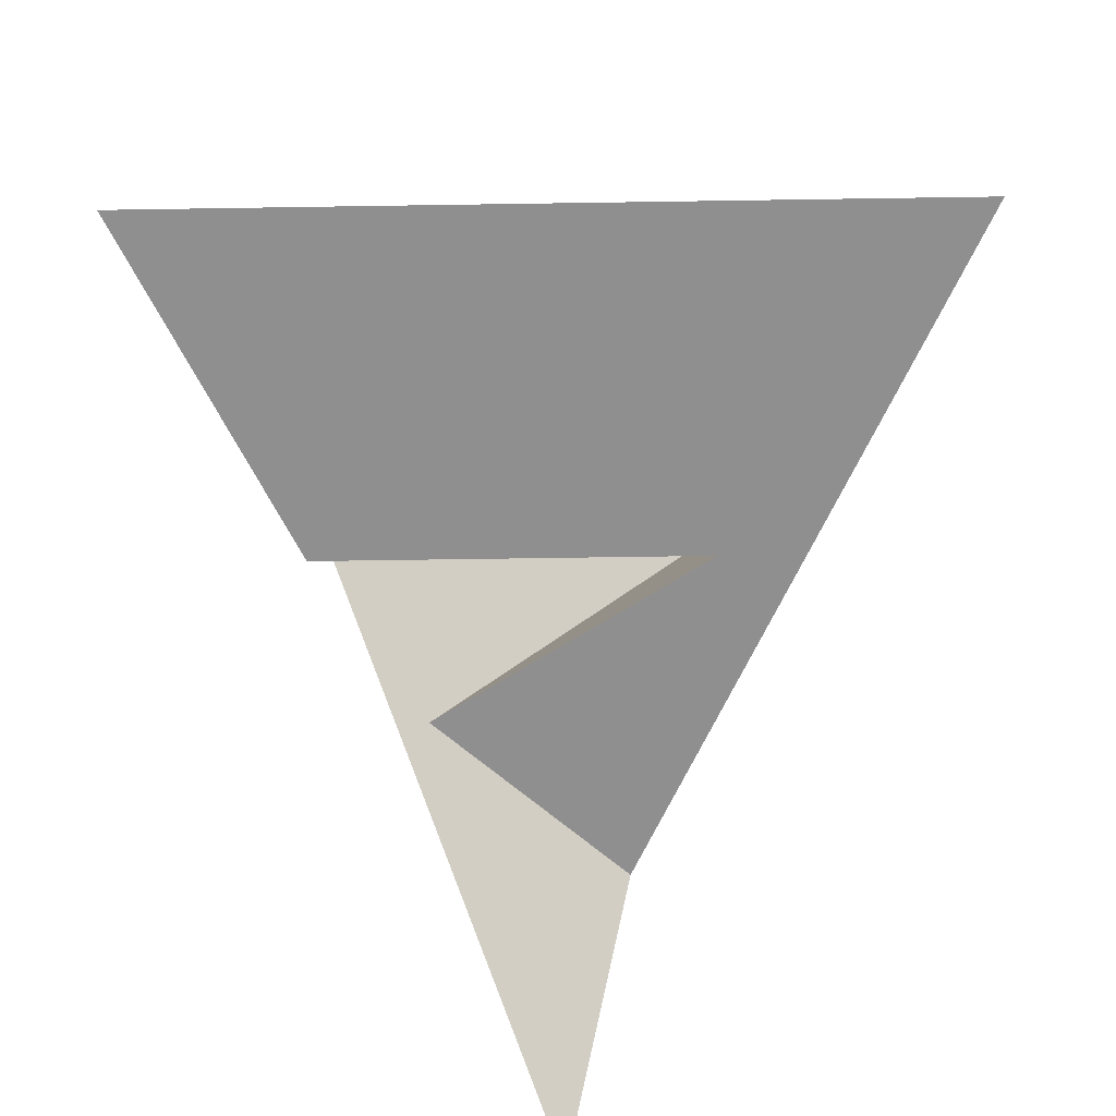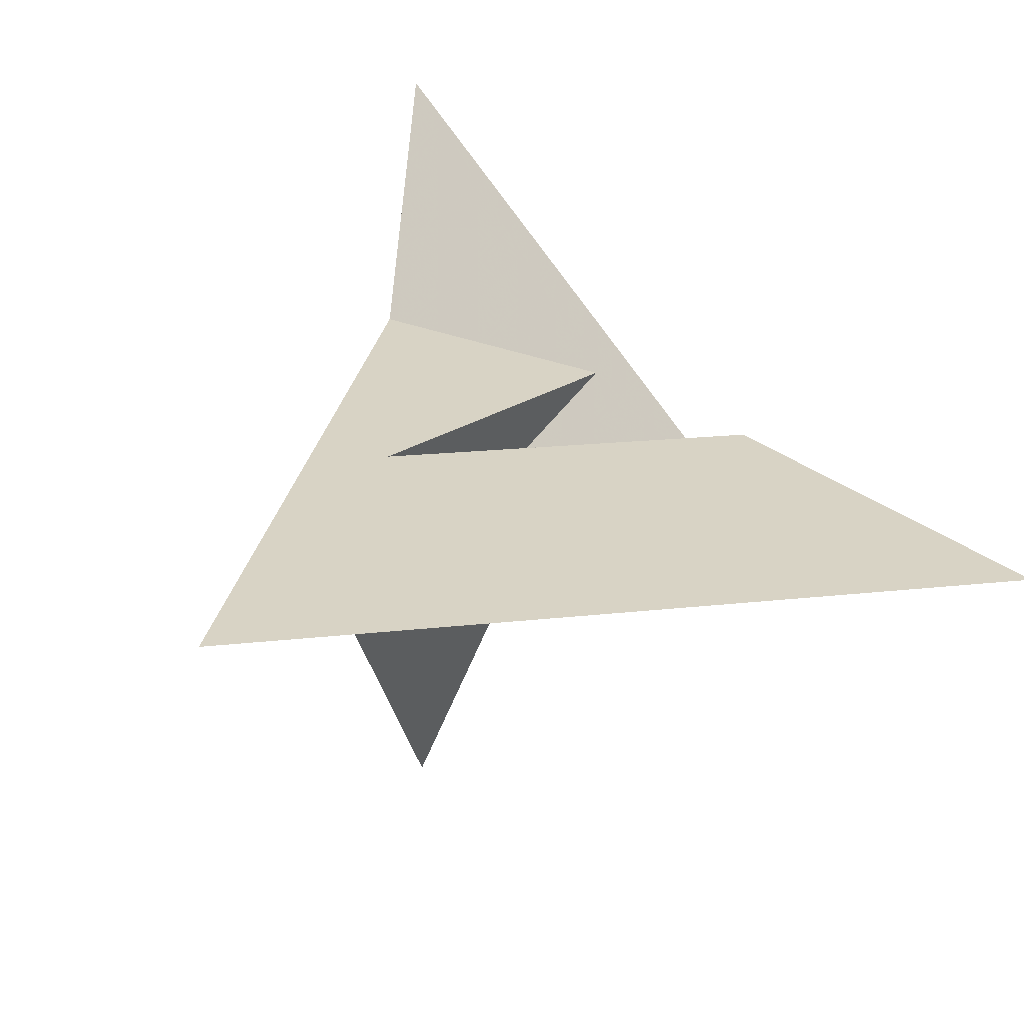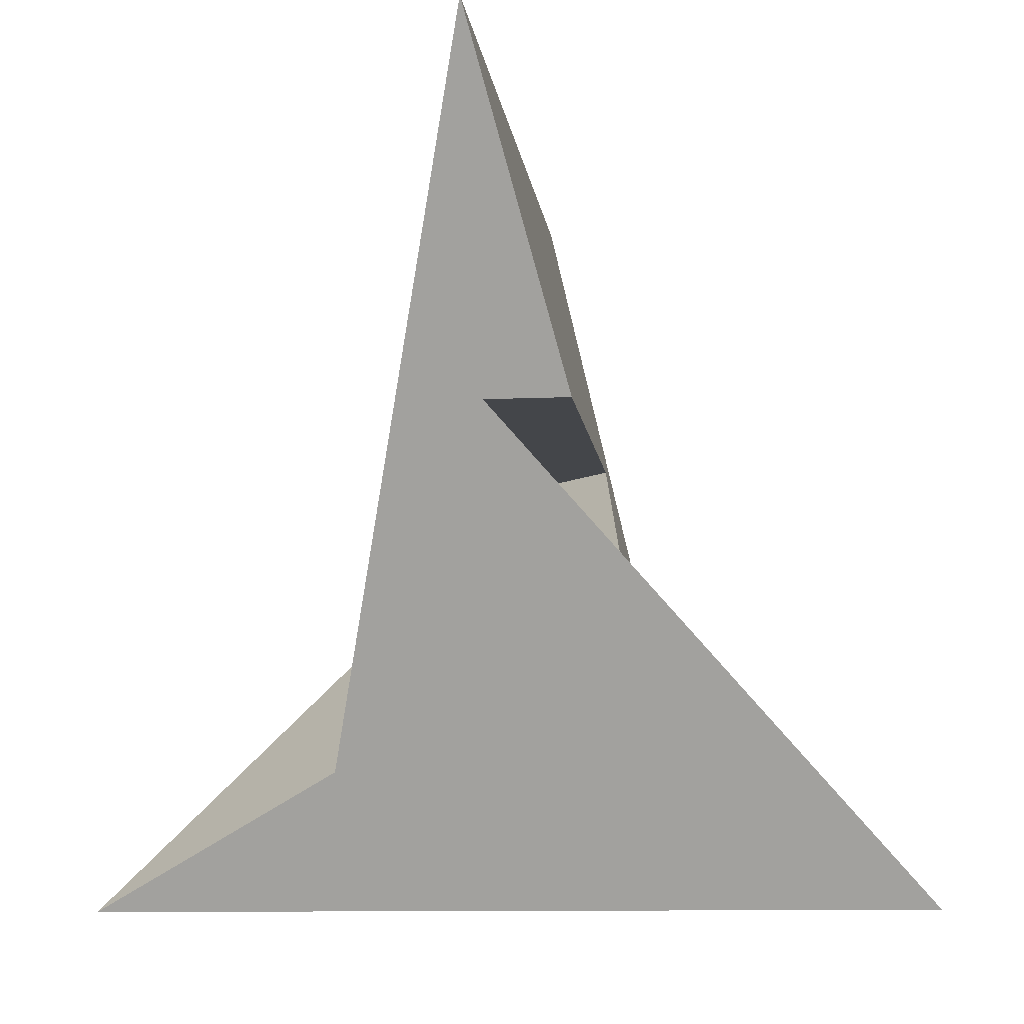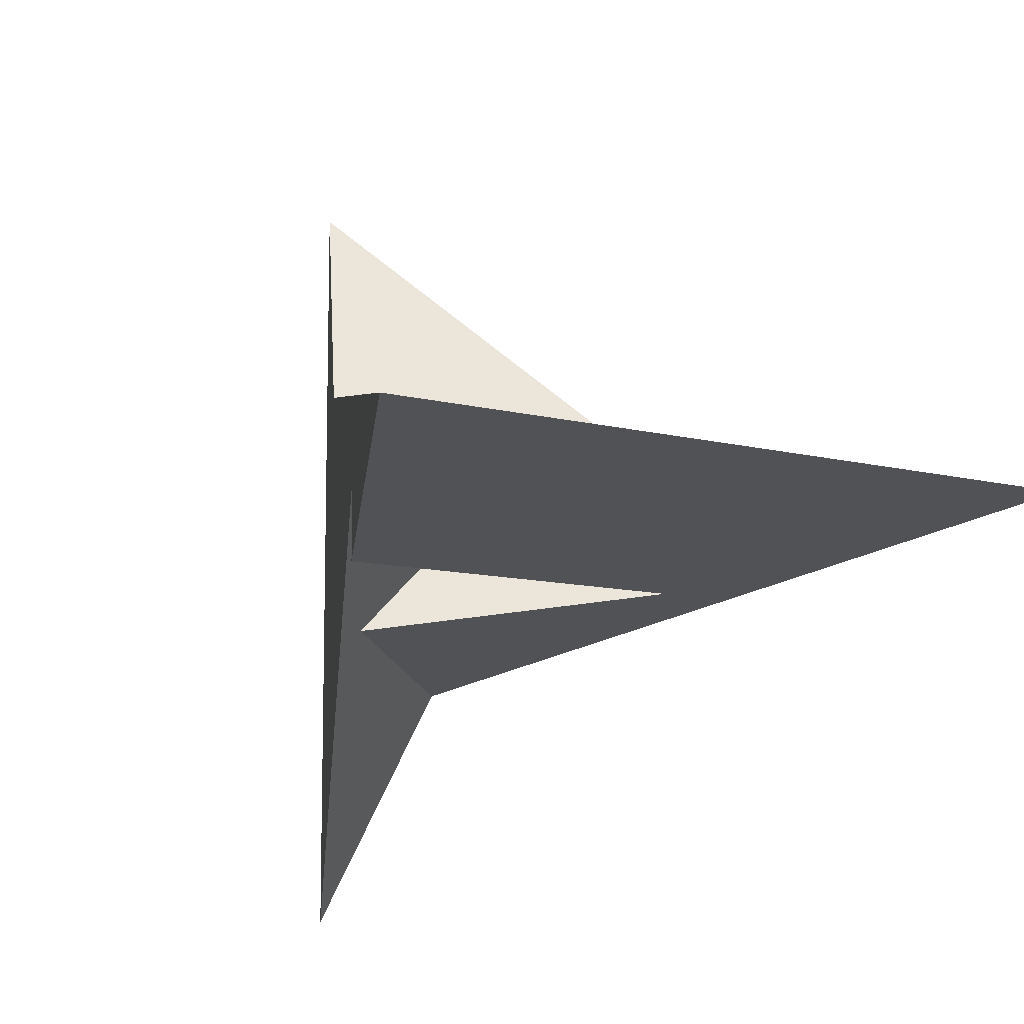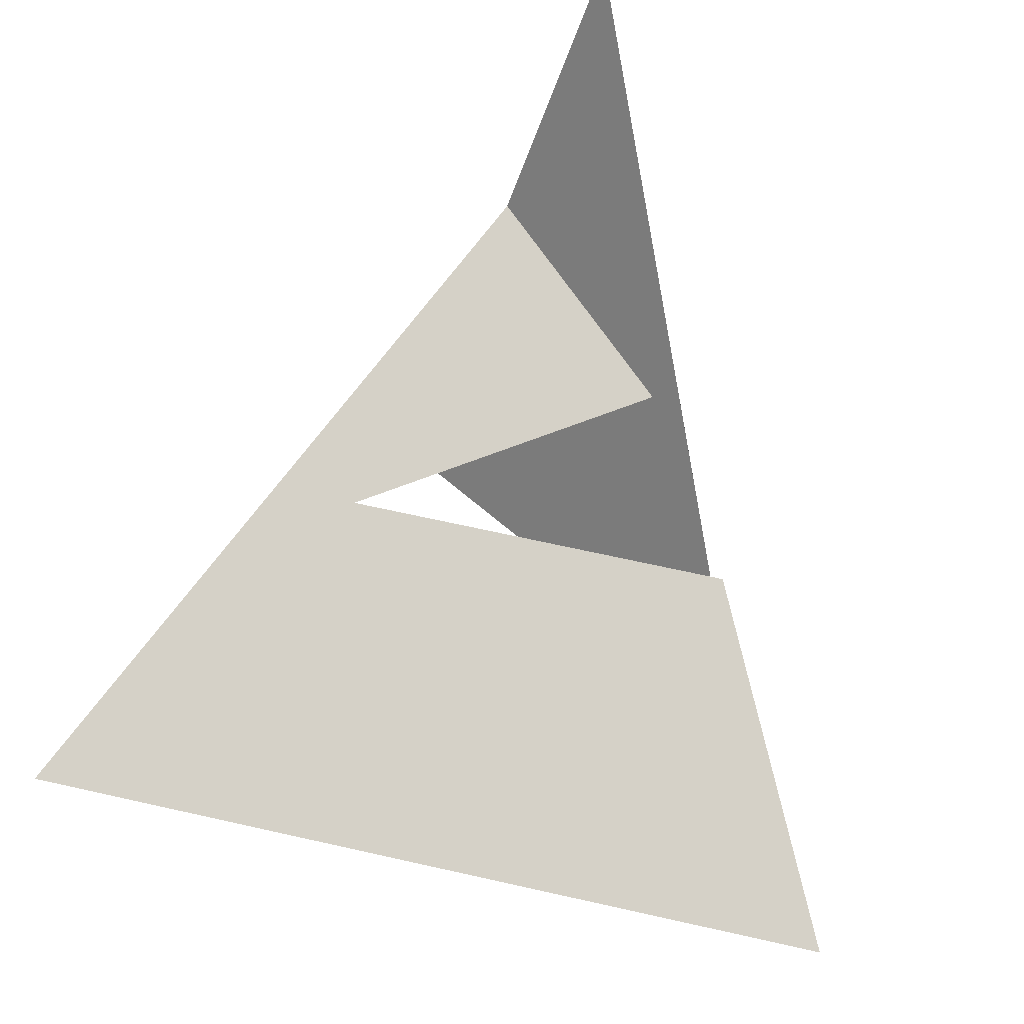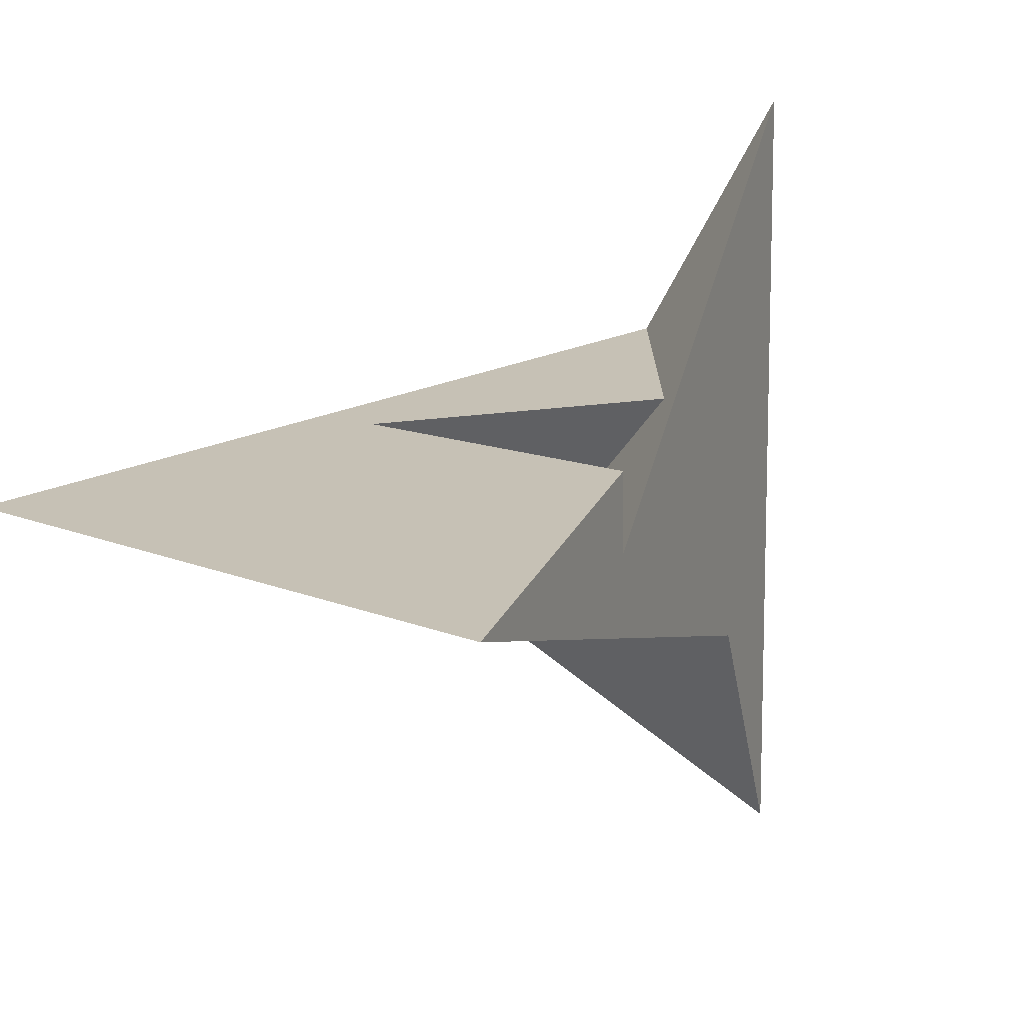
<metadata>
{"format":"obj","ext":"obj","renderer":"f3d","projection":"perspective","resolution":1024,"background":"white","views":[{"elev":-51.4,"azim":1.0,"up":"+Y"},{"elev":13.7,"azim":-16.2,"up":"+Y"},{"elev":-9.8,"azim":-83.3,"up":"+Z"},{"elev":-10.5,"azim":-33.6,"up":"+Y"},{"elev":63.4,"azim":13.0,"up":"+Y"},{"elev":11.2,"azim":47.7,"up":"+Y"}]}
</metadata>
<code>
v -12 0 12
v 0 12.6 -12
v 0 -12.6 -12
v 2 -5 -8
v -2 5 -8
v 3.75 3.75 -3
v -3.75 -3.75 -3
v 4.5 -2.5 2
v -4.5 2.5 2
v 7 0 2
v -7 0 2
v 7 2.5 2
v -7 -2.5 2
v 12 0 12
v 7 -2.5 4
f 8 7 4 14 1 13
f 4 3 2 10
f 10 12 14 4
f 9 6 5 1 14 12
f 7 6 9 11 3 4
f 5 2 3 11
f 11 13 1 5
f 6 7 8 10 2 5
f 11 9 12 10 8 13

</code>
